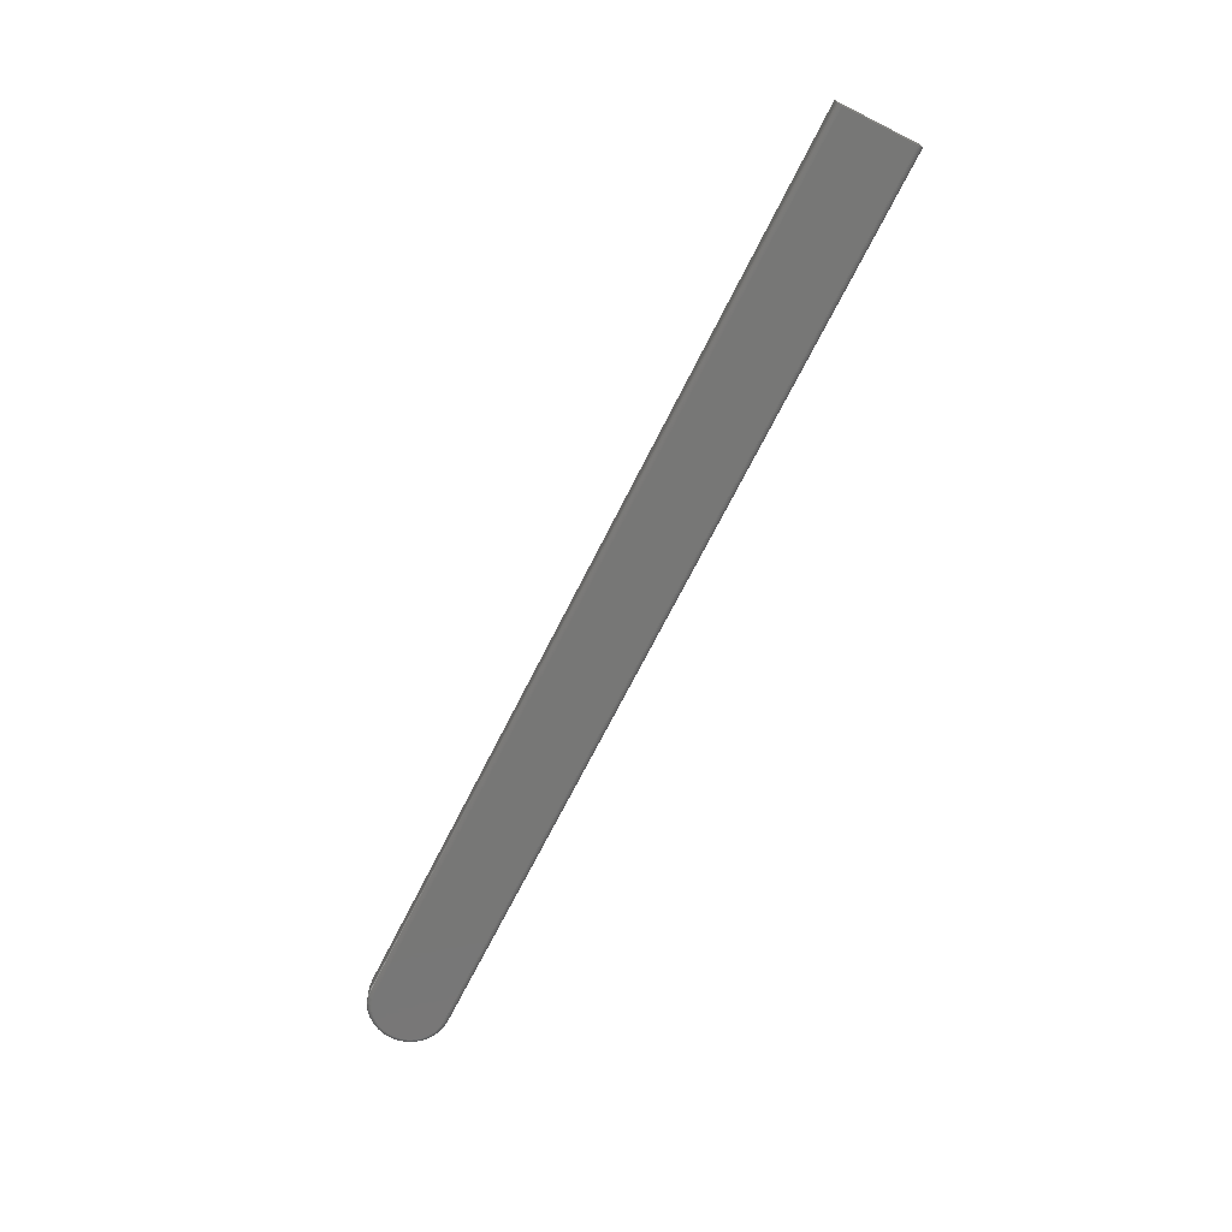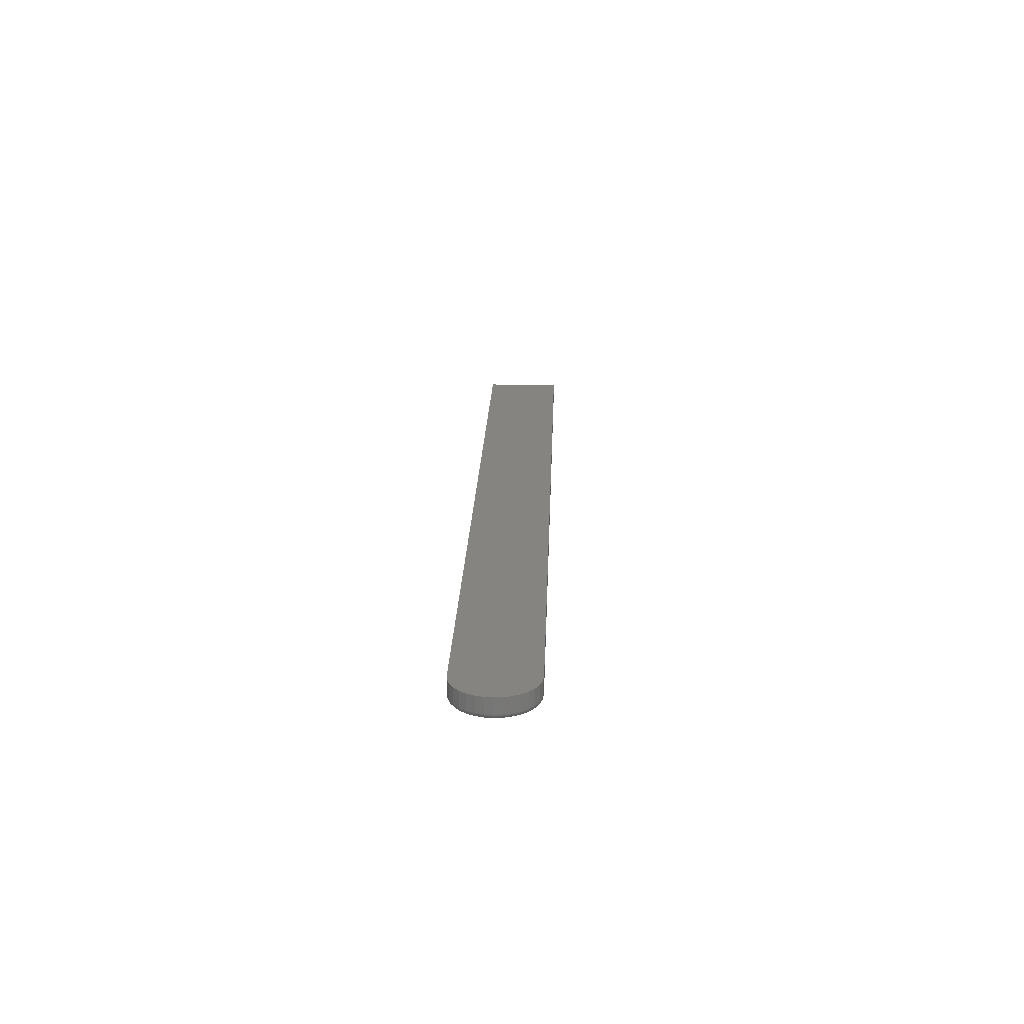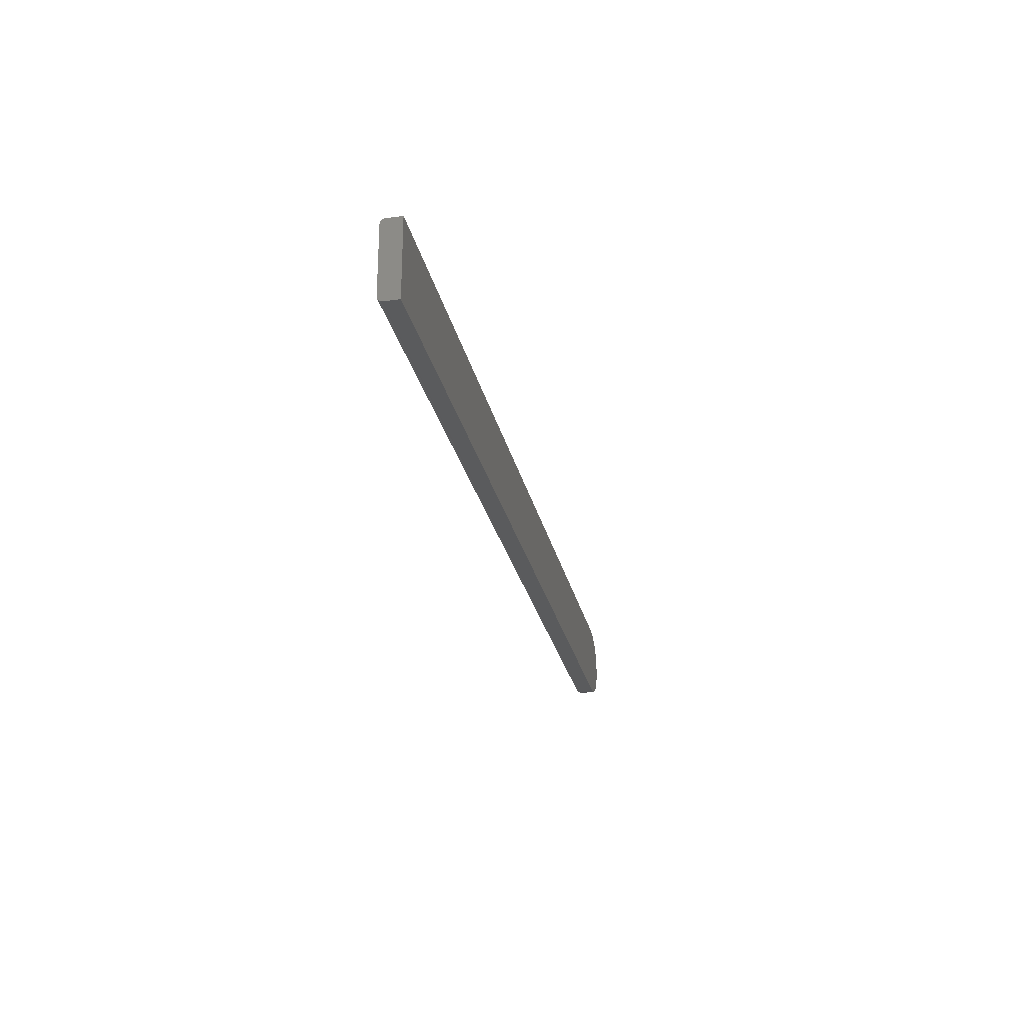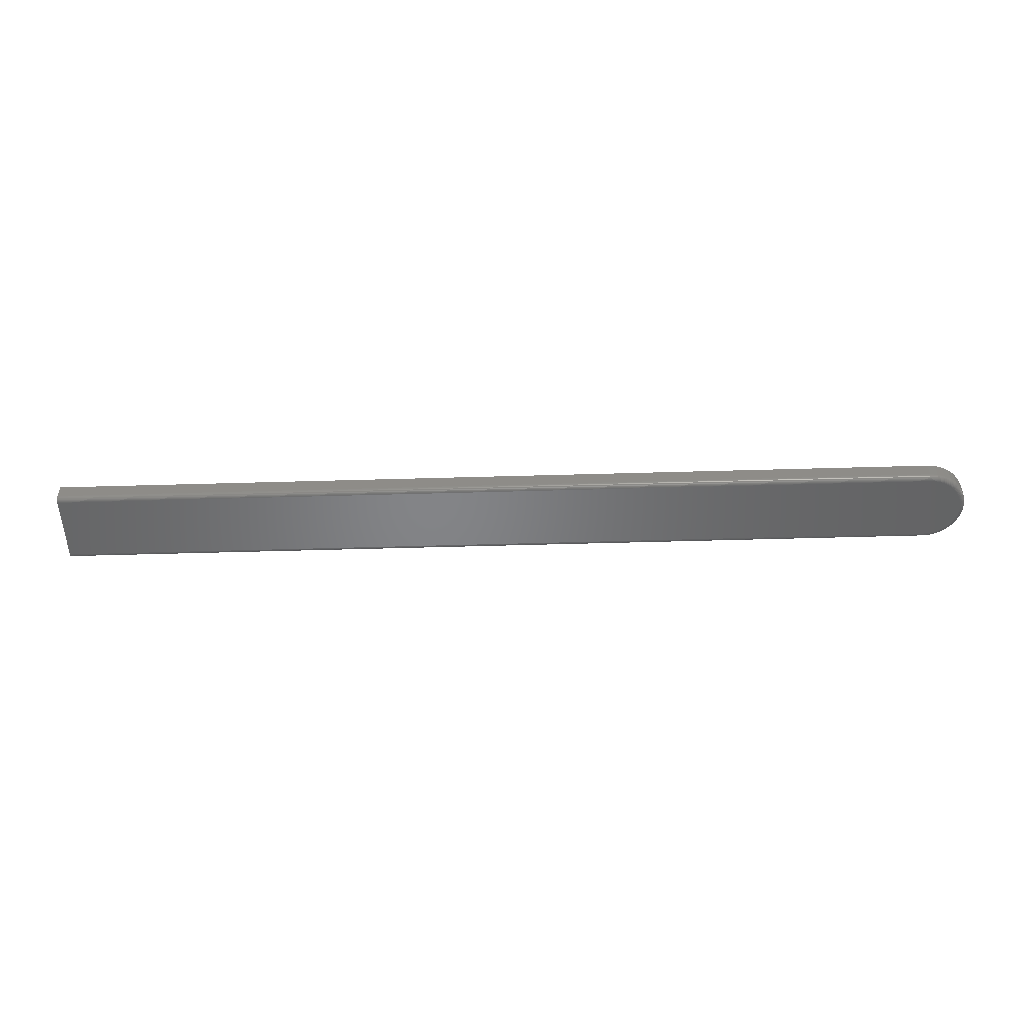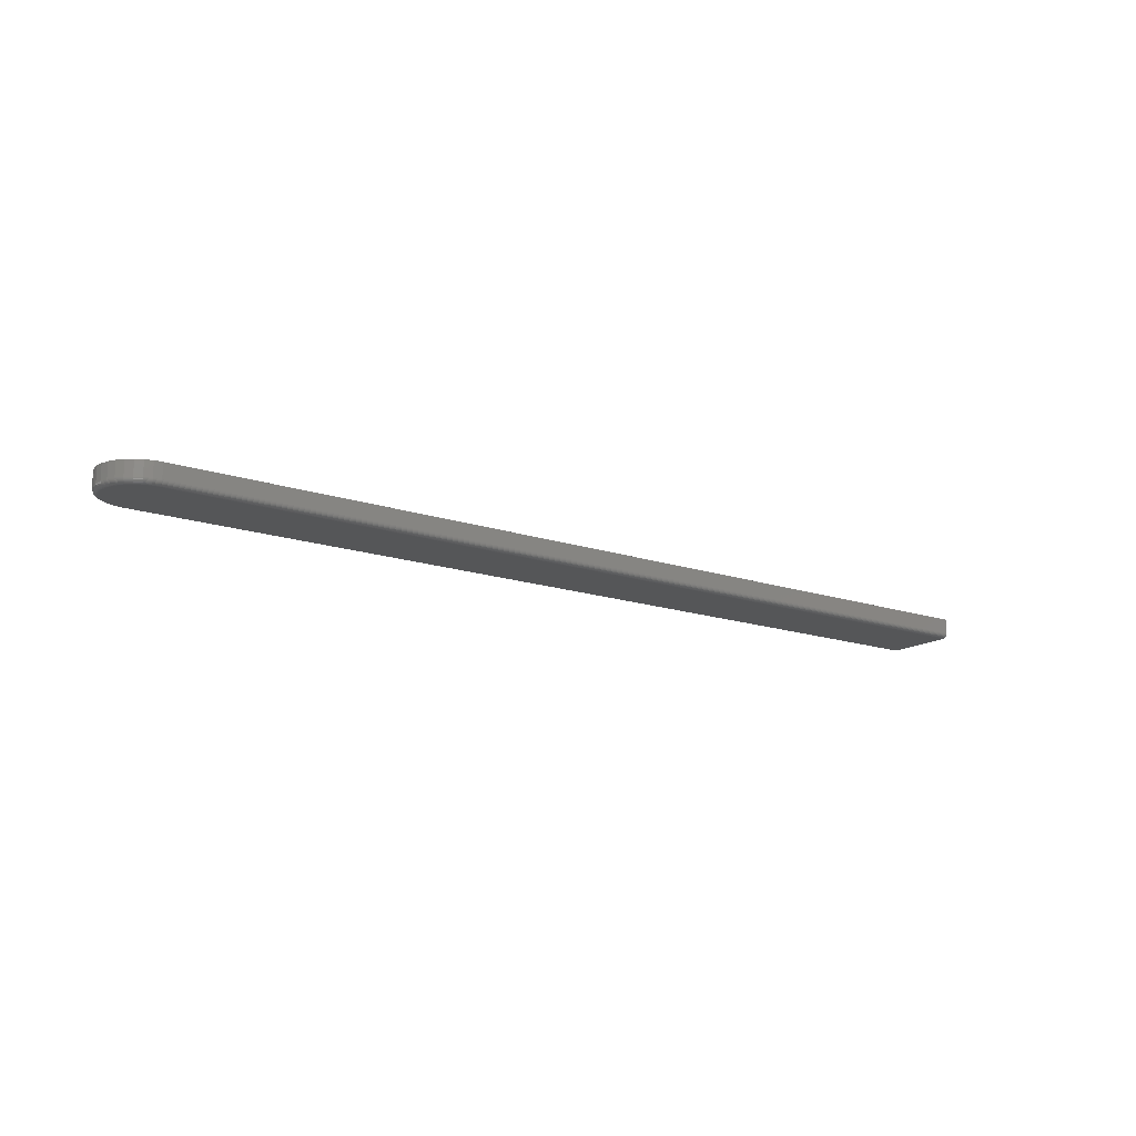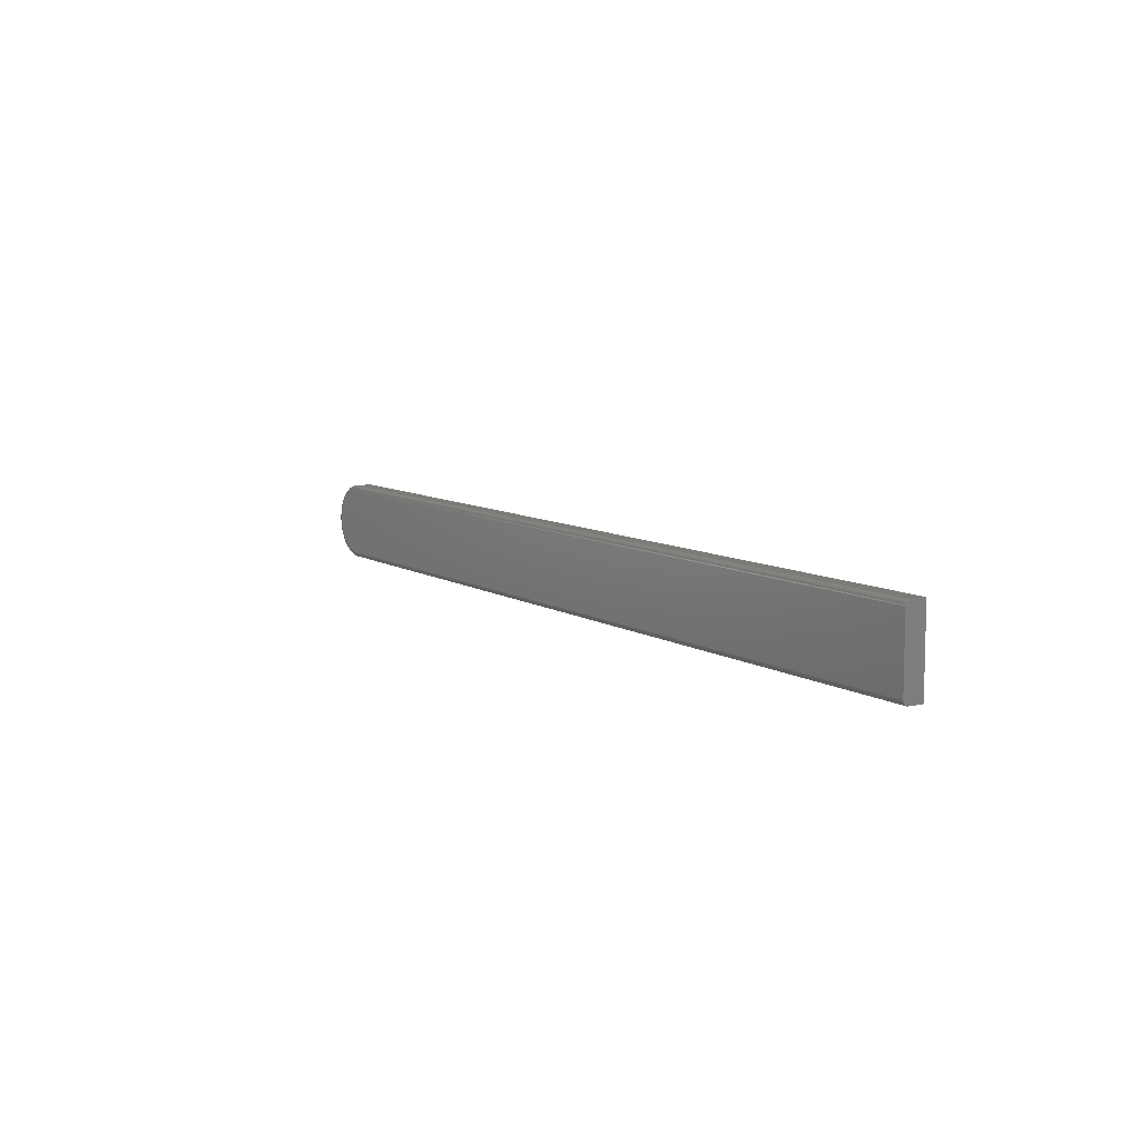
<metadata>
{"format":"stl","ext":"stl","renderer":"f3d","projection":"perspective","resolution":1024,"background":"white","views":[{"elev":-69.5,"azim":63.4,"up":"+Y"},{"elev":19.4,"azim":-88.2,"up":"+Y"},{"elev":-26.0,"azim":101.9,"up":"+Z"},{"elev":-51.9,"azim":-178.2,"up":"+Y"},{"elev":-15.4,"azim":-36.0,"up":"+Y"},{"elev":8.6,"azim":57.9,"up":"+Z"}]}
</metadata>
<code>
# stl→obj: 190 verts, 376 faces
v -0.6878 -0.007812 0.008141
v -0.6878 0.01562 0.008141
v 0.7266 -0.007812 0.008141
v 0.7266 0.01562 0.008141
v 0.7266 -0.01562 0.1247
v -0.6878 -0.01562 0.1247
v -0.6984 -0.01562 0.1236
v -0.7086 -0.01562 0.1205
v -0.718 -0.01562 0.1155
v -0.7263 -0.01562 0.1087
v -0.733 -0.01562 0.1005
v -0.738 -0.01562 0.09111
v -0.7411 -0.01562 0.08092
v -0.7422 -0.01562 0.07031
v -0.7411 -0.01562 0.05971
v -0.738 -0.01562 0.04951
v -0.733 -0.01562 0.04011
v -0.7263 -0.01562 0.03188
v -0.718 -0.01562 0.02512
v -0.7086 -0.01562 0.02009
v -0.6984 -0.01562 0.017
v -0.6878 -0.01562 0.01595
v 0.7266 -0.01562 0.01595
v -0.7 0.01562 0.009336
v -0.7 -0.007812 0.009336
v -0.7116 0.01562 0.01287
v -0.7116 -0.007812 0.01287
v -0.7224 0.01562 0.01862
v -0.7224 -0.007812 0.01862
v -0.7318 0.01562 0.02635
v -0.7318 -0.007812 0.02635
v -0.7395 0.01562 0.03577
v -0.7395 -0.007812 0.03577
v -0.7453 0.01562 0.04652
v -0.7453 -0.007812 0.04652
v -0.7488 0.01562 0.05818
v -0.7488 -0.007812 0.05818
v -0.75 0.01562 0.07031
v -0.75 -0.007812 0.07031
v -0.7488 0.01562 0.08244
v -0.7488 -0.007812 0.08244
v -0.7453 0.01562 0.0941
v -0.7453 -0.007812 0.0941
v -0.7395 0.01562 0.1049
v -0.7395 -0.007812 0.1049
v -0.7318 0.01562 0.1143
v -0.7318 -0.007812 0.1143
v -0.7224 0.01562 0.122
v -0.7224 -0.007812 0.122
v -0.7116 0.01562 0.1278
v -0.7116 -0.007812 0.1278
v -0.7 0.01562 0.1313
v -0.7 -0.007812 0.1313
v -0.6878 0.01562 0.1325
v -0.6878 -0.007812 0.1325
v 0.7266 -0.007812 0.1325
v 0.7266 0.01562 0.1325
v 0.7266 -0.01431 0.129
v 0.7266 -0.01215 0.1312
v 0.7266 -0.01334 0.1302
v 0.7266 -0.01547 0.01443
v 0.7266 -0.01431 0.01161
v 0.7266 -0.01503 0.01296
v 0.7266 -0.01503 0.1277
v 0.7266 -0.01547 0.1262
v 0.7266 -0.01334 0.01043
v 0.7266 -0.01215 0.009458
v 0.7266 -0.0108 0.008736
v 0.7266 -0.009337 0.008292
v 0.7266 -0.009337 0.1323
v 0.7266 -0.0108 0.1319
v -0.6878 -0.009337 0.1323
v -0.6878 -0.0108 0.1319
v -0.6878 -0.01215 0.1312
v -0.6878 -0.01334 0.1302
v -0.6878 -0.01431 0.129
v -0.6878 -0.01503 0.1277
v -0.6878 -0.01547 0.1262
v -0.6878 -0.009337 0.008292
v -0.6878 -0.0108 0.008736
v -0.6878 -0.01215 0.009458
v -0.6878 -0.01334 0.01043
v -0.6878 -0.01431 0.01161
v -0.6878 -0.01503 0.01296
v -0.6878 -0.01547 0.01443
v -0.6987 -0.01547 0.0155
v -0.699 -0.01503 0.01407
v -0.6993 -0.01431 0.01274
v -0.6995 -0.01334 0.01158
v -0.6997 -0.01215 0.01063
v -0.6998 -0.0108 0.009919
v -0.6999 -0.009337 0.009483
v -0.6987 -0.01547 0.1251
v -0.699 -0.01503 0.1266
v -0.6993 -0.01431 0.1279
v -0.6995 -0.01334 0.129
v -0.6997 -0.01215 0.13
v -0.6998 -0.0108 0.1307
v -0.6999 -0.009337 0.1311
v -0.7092 -0.01547 0.1219
v -0.7098 -0.01503 0.1233
v -0.7103 -0.01431 0.1245
v -0.7107 -0.01334 0.1256
v -0.7111 -0.01215 0.1265
v -0.7114 -0.0108 0.1272
v -0.7116 -0.009337 0.1276
v -0.7189 -0.01547 0.1168
v -0.7197 -0.01503 0.118
v -0.7204 -0.01431 0.1191
v -0.7211 -0.01334 0.1201
v -0.7216 -0.01215 0.1209
v -0.722 -0.0108 0.1215
v -0.7223 -0.009337 0.1219
v -0.7273 -0.01547 0.1098
v -0.7284 -0.01503 0.1109
v -0.7293 -0.01431 0.1118
v -0.7302 -0.01334 0.1127
v -0.7309 -0.01215 0.1133
v -0.7314 -0.0108 0.1139
v -0.7317 -0.009337 0.1142
v -0.7343 -0.01547 0.1014
v -0.7355 -0.01503 0.1022
v -0.7366 -0.01431 0.1029
v -0.7376 -0.01334 0.1036
v -0.7384 -0.01215 0.1041
v -0.739 -0.0108 0.1045
v -0.7394 -0.009337 0.1048
v -0.7395 -0.01547 0.0917
v -0.7408 -0.01503 0.09226
v -0.7421 -0.01431 0.09278
v -0.7432 -0.01334 0.09323
v -0.7441 -0.01215 0.0936
v -0.7447 -0.0108 0.09388
v -0.7451 -0.009337 0.09405
v -0.7426 -0.01547 0.08121
v -0.7441 -0.01503 0.0815
v -0.7454 -0.01431 0.08176
v -0.7466 -0.01334 0.082
v -0.7475 -0.01215 0.08218
v -0.7482 -0.0108 0.08233
v -0.7487 -0.009337 0.08241
v -0.7437 -0.01547 0.07031
v -0.7452 -0.01503 0.07031
v -0.7465 -0.01431 0.07031
v -0.7477 -0.01334 0.07031
v -0.7487 -0.01215 0.07031
v -0.7494 -0.0108 0.07031
v -0.7498 -0.009337 0.07031
v -0.7426 -0.01547 0.05941
v -0.7441 -0.01503 0.05912
v -0.7454 -0.01431 0.05886
v -0.7466 -0.01334 0.05863
v -0.7475 -0.01215 0.05844
v -0.7482 -0.0108 0.0583
v -0.7487 -0.009337 0.05821
v -0.7395 -0.01547 0.04893
v -0.7408 -0.01503 0.04837
v -0.7421 -0.01431 0.04785
v -0.7432 -0.01334 0.0474
v -0.7441 -0.01215 0.04702
v -0.7447 -0.0108 0.04675
v -0.7451 -0.009337 0.04658
v -0.7343 -0.01547 0.03927
v -0.7355 -0.01503 0.03845
v -0.7366 -0.01431 0.0377
v -0.7376 -0.01334 0.03704
v -0.7384 -0.01215 0.0365
v -0.739 -0.0108 0.0361
v -0.7394 -0.009337 0.03586
v -0.7273 -0.01547 0.0308
v -0.7284 -0.01503 0.02976
v -0.7293 -0.01431 0.02881
v -0.7302 -0.01334 0.02797
v -0.7309 -0.01215 0.02728
v -0.7314 -0.0108 0.02677
v -0.7317 -0.009337 0.02646
v -0.7189 -0.01547 0.02385
v -0.7197 -0.01503 0.02263
v -0.7204 -0.01431 0.02151
v -0.7211 -0.01334 0.02052
v -0.7216 -0.01215 0.01971
v -0.722 -0.0108 0.01911
v -0.7223 -0.009337 0.01874
v -0.7092 -0.01547 0.01868
v -0.7098 -0.01503 0.01733
v -0.7103 -0.01431 0.01608
v -0.7107 -0.01334 0.01499
v -0.7111 -0.01215 0.01409
v -0.7114 -0.0108 0.01342
v -0.7116 -0.009337 0.01301
f 1 2 3
f 3 2 4
f 5 6 7
f 5 7 8
f 5 8 9
f 5 9 10
f 5 10 11
f 5 11 12
f 5 12 13
f 5 13 14
f 5 14 15
f 5 15 16
f 5 16 17
f 5 17 18
f 5 18 19
f 5 19 20
f 5 20 21
f 5 21 22
f 5 22 23
f 2 1 24
f 24 1 25
f 24 25 26
f 26 25 27
f 26 27 28
f 28 27 29
f 28 29 30
f 30 29 31
f 30 31 32
f 32 31 33
f 32 33 34
f 34 33 35
f 34 35 36
f 36 35 37
f 36 37 38
f 38 37 39
f 38 39 40
f 40 39 41
f 40 41 42
f 42 41 43
f 42 43 44
f 44 43 45
f 44 45 46
f 46 45 47
f 46 47 48
f 48 47 49
f 48 49 50
f 50 49 51
f 50 51 52
f 52 51 53
f 52 53 54
f 54 53 55
f 56 57 55
f 55 57 54
f 58 59 60
f 23 61 62
f 62 61 63
f 57 59 58
f 57 58 64
f 57 64 65
f 57 65 5
f 57 5 23
f 57 23 62
f 57 62 66
f 57 66 67
f 57 67 68
f 57 68 69
f 57 69 3
f 57 3 4
f 59 57 56
f 59 56 70
f 59 70 71
f 56 55 70
f 70 55 72
f 70 72 71
f 71 72 73
f 71 73 59
f 59 73 74
f 59 74 60
f 60 74 75
f 60 75 58
f 58 75 76
f 58 76 64
f 64 76 77
f 64 77 65
f 65 77 78
f 65 78 5
f 5 78 6
f 1 3 79
f 79 3 69
f 79 69 80
f 80 69 68
f 80 68 81
f 81 68 67
f 81 67 82
f 82 67 66
f 82 66 83
f 83 66 62
f 83 62 84
f 84 62 63
f 84 63 85
f 85 63 61
f 85 61 22
f 22 61 23
f 22 21 85
f 85 21 86
f 85 86 84
f 84 86 87
f 84 87 83
f 83 87 88
f 83 88 82
f 82 88 89
f 82 89 81
f 81 89 90
f 81 90 80
f 80 90 91
f 80 91 79
f 79 91 92
f 79 92 1
f 1 92 25
f 7 6 93
f 93 6 78
f 93 78 94
f 94 78 77
f 94 77 95
f 95 77 76
f 95 76 96
f 96 76 75
f 96 75 97
f 97 75 74
f 97 74 98
f 98 74 73
f 98 73 99
f 99 73 72
f 99 72 53
f 53 72 55
f 8 7 100
f 100 7 93
f 100 93 101
f 101 93 94
f 101 94 102
f 102 94 95
f 102 95 103
f 103 95 96
f 103 96 104
f 104 96 97
f 104 97 105
f 105 97 98
f 105 98 106
f 106 98 99
f 106 99 51
f 51 99 53
f 9 8 107
f 107 8 100
f 107 100 108
f 108 100 101
f 108 101 109
f 109 101 102
f 109 102 110
f 110 102 103
f 110 103 111
f 111 103 104
f 111 104 112
f 112 104 105
f 112 105 113
f 113 105 106
f 113 106 49
f 49 106 51
f 10 9 114
f 114 9 107
f 114 107 115
f 115 107 108
f 115 108 116
f 116 108 109
f 116 109 117
f 117 109 110
f 117 110 118
f 118 110 111
f 118 111 119
f 119 111 112
f 119 112 120
f 120 112 113
f 120 113 47
f 47 113 49
f 11 10 121
f 121 10 114
f 121 114 122
f 122 114 115
f 122 115 123
f 123 115 116
f 123 116 124
f 124 116 117
f 124 117 125
f 125 117 118
f 125 118 126
f 126 118 119
f 126 119 127
f 127 119 120
f 127 120 45
f 45 120 47
f 12 11 128
f 128 11 121
f 128 121 129
f 129 121 122
f 129 122 130
f 130 122 123
f 130 123 131
f 131 123 124
f 131 124 132
f 132 124 125
f 132 125 133
f 133 125 126
f 133 126 134
f 134 126 127
f 134 127 43
f 43 127 45
f 13 12 135
f 135 12 128
f 135 128 136
f 136 128 129
f 136 129 137
f 137 129 130
f 137 130 138
f 138 130 131
f 138 131 139
f 139 131 132
f 139 132 140
f 140 132 133
f 140 133 141
f 141 133 134
f 141 134 41
f 41 134 43
f 14 13 142
f 142 13 135
f 142 135 143
f 143 135 136
f 143 136 144
f 144 136 137
f 144 137 145
f 145 137 138
f 145 138 146
f 146 138 139
f 146 139 147
f 147 139 140
f 147 140 148
f 148 140 141
f 148 141 39
f 39 141 41
f 15 14 149
f 149 14 142
f 149 142 150
f 150 142 143
f 150 143 151
f 151 143 144
f 151 144 152
f 152 144 145
f 152 145 153
f 153 145 146
f 153 146 154
f 154 146 147
f 154 147 155
f 155 147 148
f 155 148 37
f 37 148 39
f 16 15 156
f 156 15 149
f 156 149 157
f 157 149 150
f 157 150 158
f 158 150 151
f 158 151 159
f 159 151 152
f 159 152 160
f 160 152 153
f 160 153 161
f 161 153 154
f 161 154 162
f 162 154 155
f 162 155 35
f 35 155 37
f 17 16 163
f 163 16 156
f 163 156 164
f 164 156 157
f 164 157 165
f 165 157 158
f 165 158 166
f 166 158 159
f 166 159 167
f 167 159 160
f 167 160 168
f 168 160 161
f 168 161 169
f 169 161 162
f 169 162 33
f 33 162 35
f 18 17 170
f 170 17 163
f 170 163 171
f 171 163 164
f 171 164 172
f 172 164 165
f 172 165 173
f 173 165 166
f 173 166 174
f 174 166 167
f 174 167 175
f 175 167 168
f 175 168 176
f 176 168 169
f 176 169 31
f 31 169 33
f 19 18 177
f 177 18 170
f 177 170 178
f 178 170 171
f 178 171 179
f 179 171 172
f 179 172 180
f 180 172 173
f 180 173 181
f 181 173 174
f 181 174 182
f 182 174 175
f 182 175 183
f 183 175 176
f 183 176 29
f 29 176 31
f 20 19 184
f 184 19 177
f 184 177 185
f 185 177 178
f 185 178 186
f 186 178 179
f 186 179 187
f 187 179 180
f 187 180 188
f 188 180 181
f 188 181 189
f 189 181 182
f 189 182 190
f 190 182 183
f 190 183 27
f 27 183 29
f 21 20 86
f 86 20 184
f 86 184 87
f 87 184 185
f 87 185 88
f 88 185 186
f 88 186 89
f 89 186 187
f 89 187 90
f 90 187 188
f 90 188 91
f 91 188 189
f 91 189 92
f 92 189 190
f 92 190 25
f 25 190 27
f 57 4 2
f 57 2 24
f 57 24 26
f 57 26 28
f 57 28 30
f 57 30 32
f 57 32 34
f 57 34 36
f 57 36 38
f 57 38 40
f 57 40 42
f 57 42 44
f 57 44 46
f 57 46 48
f 57 48 50
f 57 50 52
f 57 52 54

</code>
